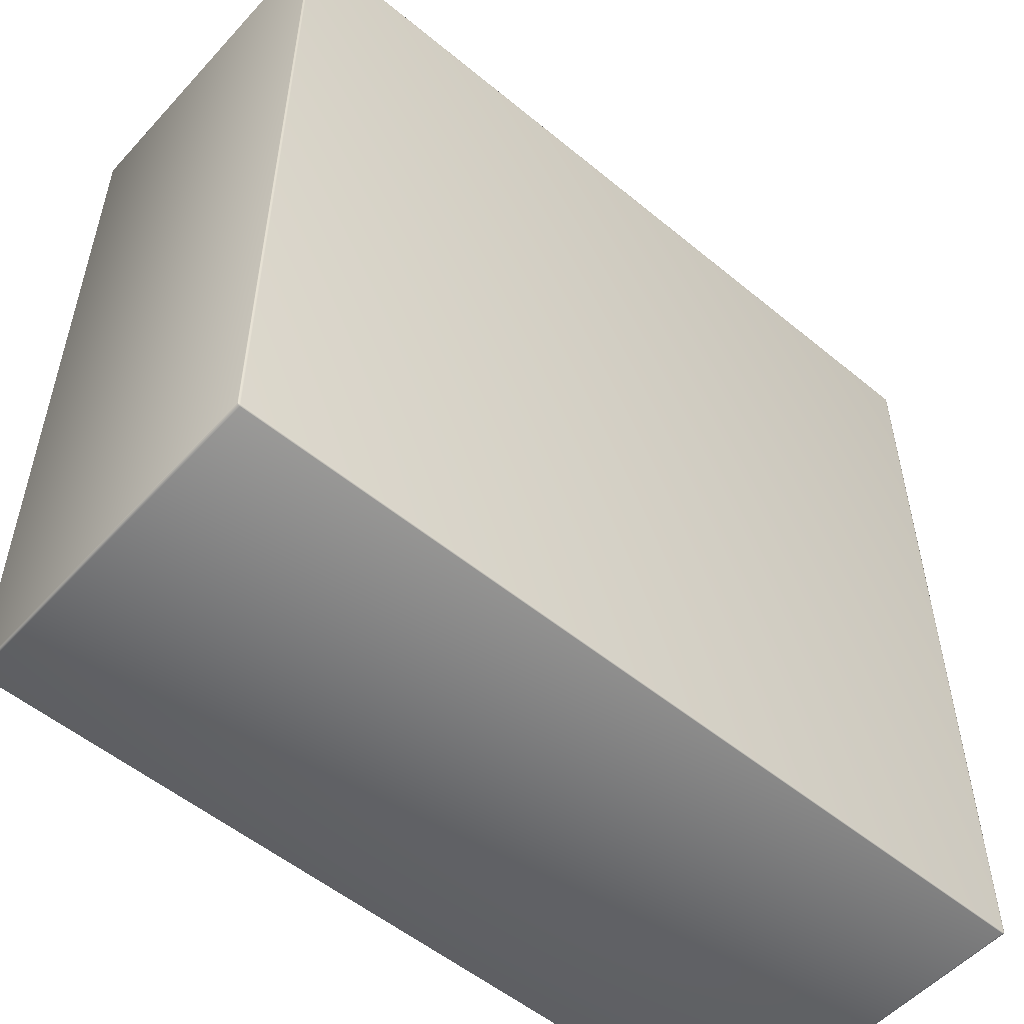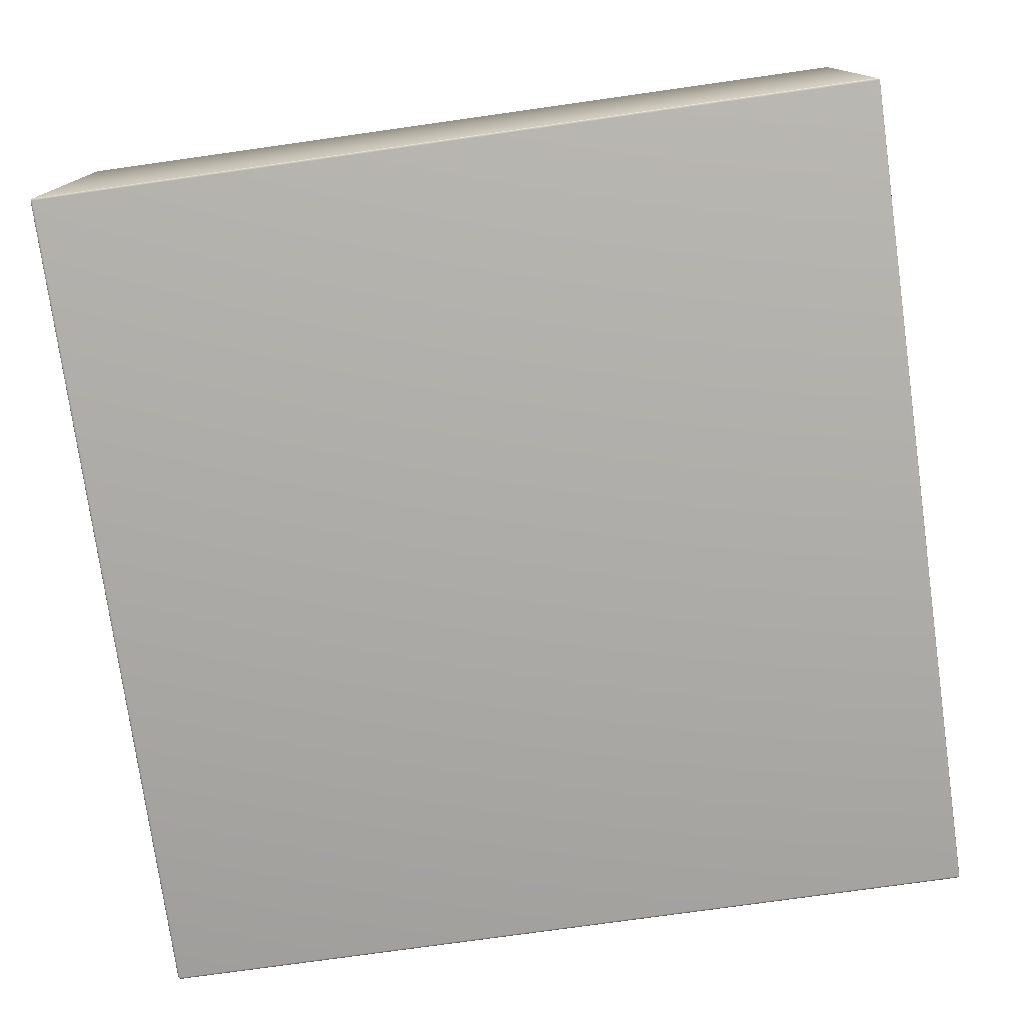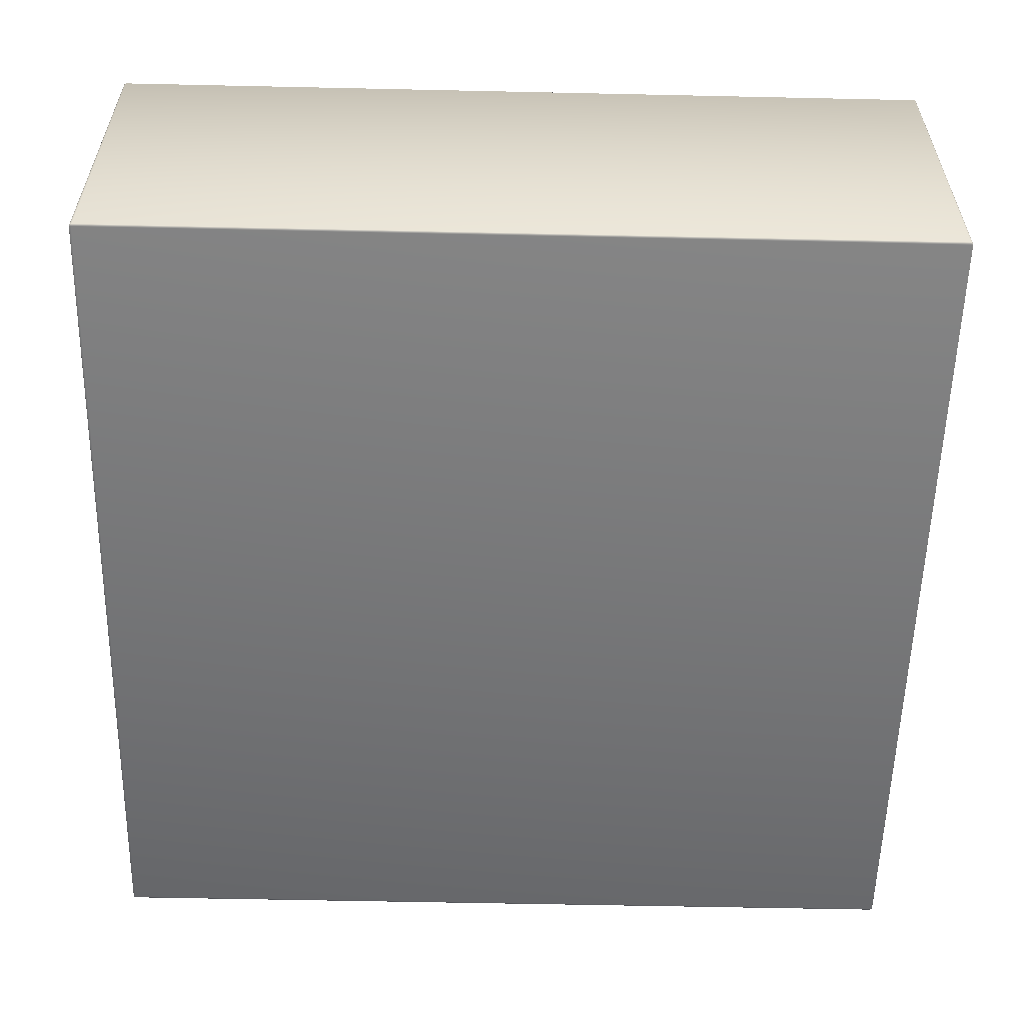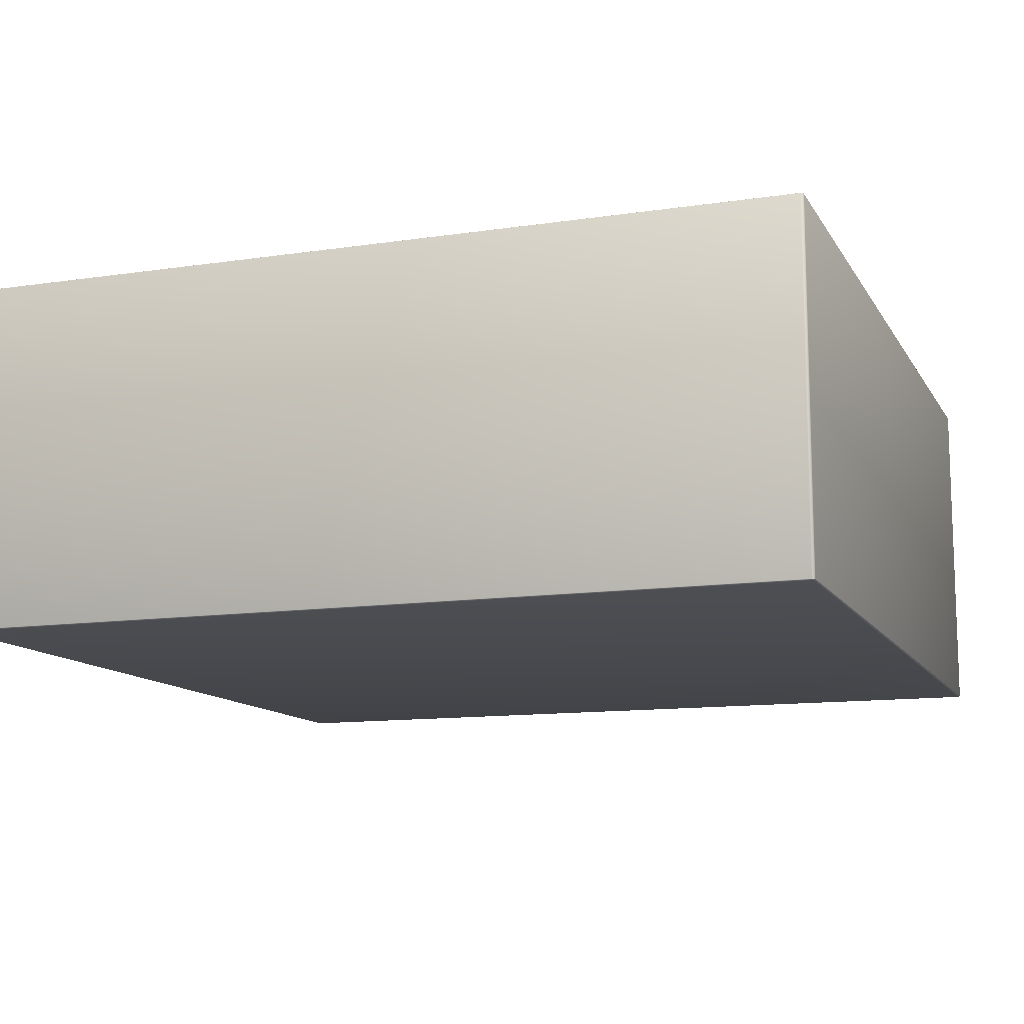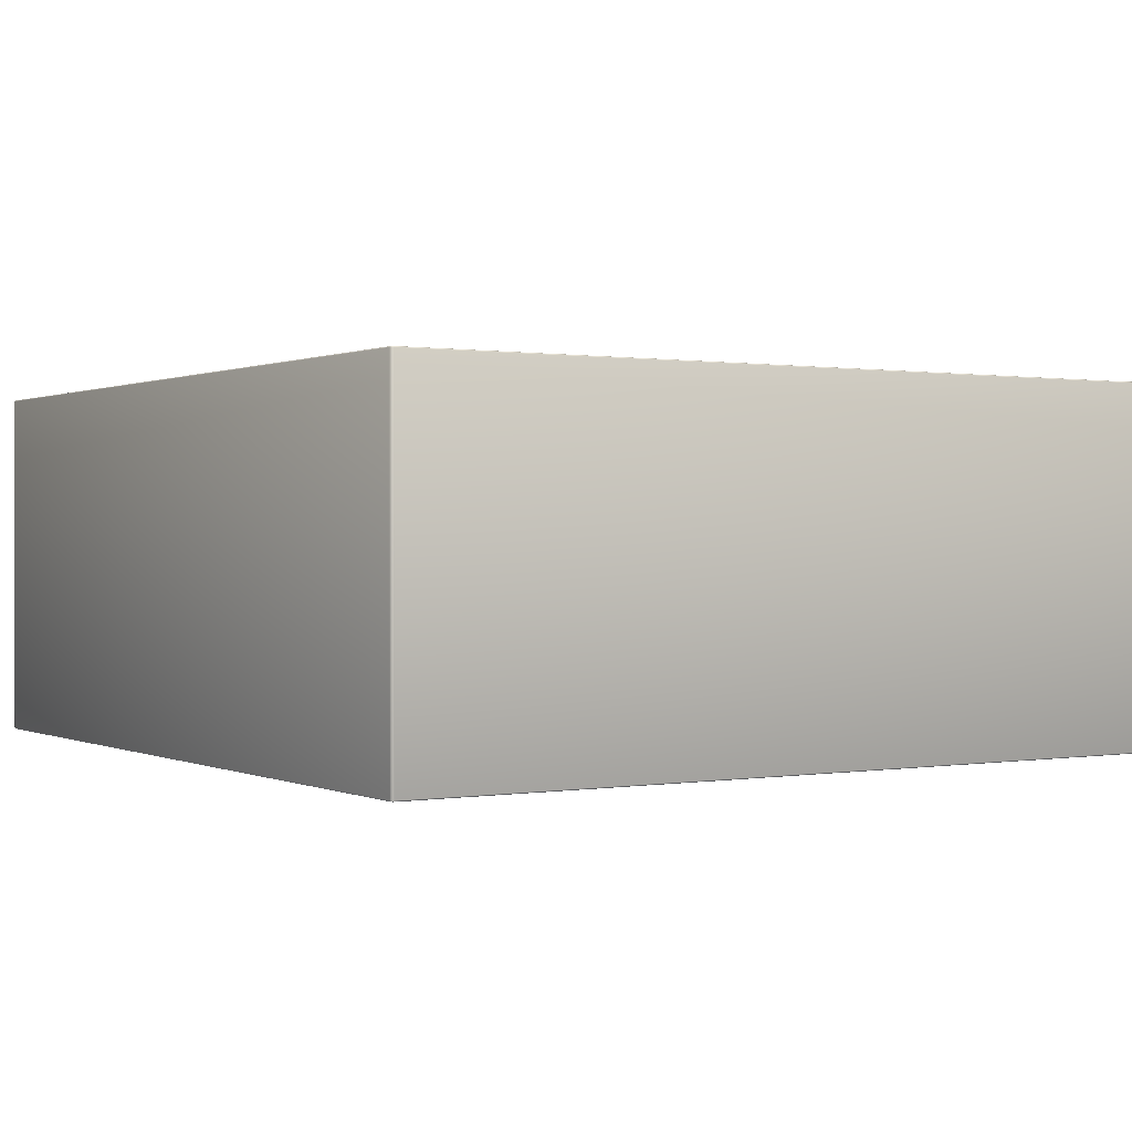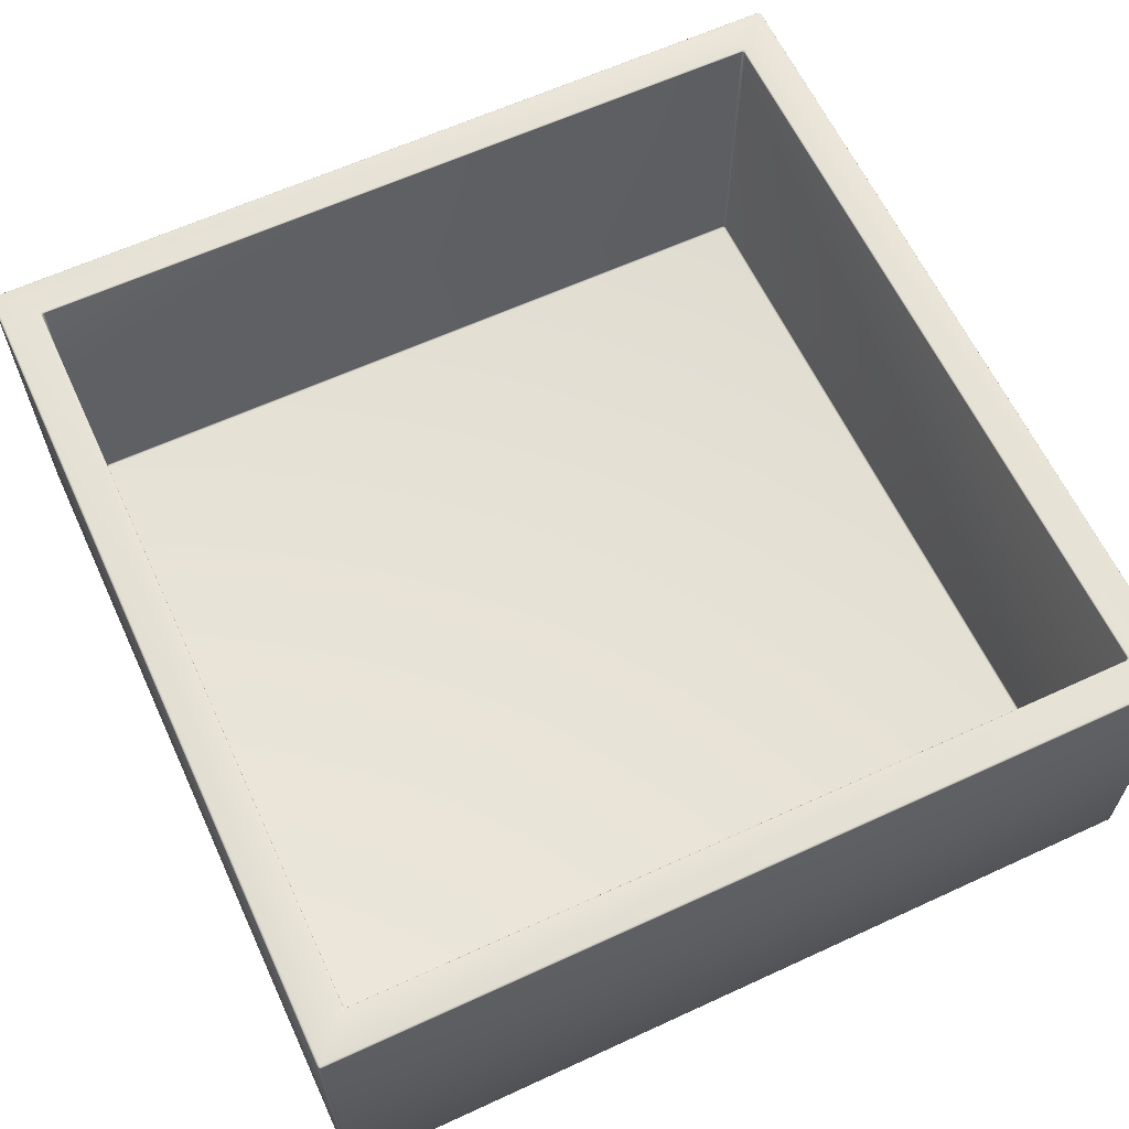
<metadata>
{"format":"obj","ext":"obj","renderer":"f3d","projection":"perspective","resolution":1024,"background":"white","views":[{"elev":-53.8,"azim":138.7,"up":"+Y"},{"elev":-76.7,"azim":-82.0,"up":"+Z"},{"elev":-57.0,"azim":-91.3,"up":"+Z"},{"elev":-12.0,"azim":-70.4,"up":"+Z"},{"elev":0.6,"azim":147.8,"up":"+Z"},{"elev":62.7,"azim":155.0,"up":"+Z"}]}
</metadata>
<code>
o obj_0
v 0.5507 1.097 0.1992
v 0.547 1.101 0.1992
v 0.5477 1.098 0.2007
v 0.5501 1.099 0.1992
v 0.5502 1.097 0.1999
v 0.5498 1.099 0.1999
v 0.5472 1.1 0.1999
v 0.5488 1.1 0.1992
v 0.5488 1.1 0.1999
v 0.5492 1.097 0.2004
v 0.5474 1.099 0.2004
v 0.549 1.099 0.2003
v 0.5477 0.002342 0.2007
v 0.547 -0.000658 0.1992
v 0.5507 0.002939 0.1991
v 0.5474 0.000846 0.2004
v 0.5492 0.002597 0.2004
v 0.549 0.001027 0.2003
v 0.5488 -0.000124 0.1992
v 0.5472 -0.00024 0.1999
v 0.5488 0.000187 0.1999
v 0.5502 0.002814 0.1999
v 0.5501 0.001174 0.1991
v 0.5498 0.001142 0.1998
v 0.5471 -0.000658 -0.2491
v 0.5477 0.002342 -0.2507
v 0.5507 0.002963 -0.2492
v 0.5472 -0.000239 -0.2499
v 0.5488 -0.000121 -0.2491
v 0.5489 0.000191 -0.2498
v 0.5492 0.00261 -0.2504
v 0.5474 0.000846 -0.2504
v 0.549 0.001034 -0.2503
v 0.5501 0.001185 -0.2492
v 0.5502 0.002835 -0.2499
v 0.5498 0.001152 -0.2499
v 0.5471 1.101 -0.2491
v 0.5507 1.097 -0.2491
v 0.5477 1.098 -0.2507
v 0.5488 1.1 -0.2491
v 0.5472 1.1 -0.2499
v 0.5489 1.1 -0.2498
v 0.5502 1.097 -0.2499
v 0.5501 1.099 -0.2491
v 0.5498 1.099 -0.2498
v 0.5474 1.099 -0.2504
v 0.5492 1.097 -0.2504
v 0.549 1.099 -0.2502
v -0.5477 1.098 -0.2507
v -0.5507 1.097 -0.2492
v -0.547 1.101 -0.2492
v -0.5492 1.097 -0.2504
v -0.5474 1.099 -0.2504
v -0.549 1.099 -0.2503
v -0.5501 1.099 -0.2492
v -0.5502 1.097 -0.2499
v -0.5498 1.099 -0.2499
v -0.5472 1.1 -0.2499
v -0.5488 1.1 -0.2492
v -0.5488 1.1 -0.2499
v -0.5477 0.002342 -0.2507
v -0.547 -0.000658 -0.2492
v -0.5507 0.002939 -0.2491
v -0.5474 0.000846 -0.2504
v -0.5492 0.002597 -0.2504
v -0.549 0.001027 -0.2503
v -0.5488 -0.000124 -0.2492
v -0.5472 -0.00024 -0.2499
v -0.5488 0.000187 -0.2499
v -0.5502 0.002813 -0.2499
v -0.5501 0.001174 -0.2491
v -0.5498 0.001142 -0.2498
v -0.5471 -0.000658 0.1991
v -0.5477 0.002342 0.2007
v -0.5507 0.002963 0.1992
v -0.5472 -0.000239 0.1999
v -0.5488 -0.000121 0.1991
v -0.5489 0.000191 0.1998
v -0.5492 0.002609 0.2004
v -0.5474 0.000847 0.2004
v -0.549 0.001034 0.2003
v -0.5501 0.001185 0.1992
v -0.5502 0.002835 0.1999
v -0.5498 0.001152 0.1999
v -0.5471 1.101 0.1991
v -0.5507 1.097 0.1991
v -0.5477 1.098 0.2007
v -0.5488 1.1 0.1991
v -0.5472 1.1 0.1999
v -0.5489 1.1 0.1998
v -0.5502 1.097 0.1999
v -0.5501 1.099 0.1991
v -0.5498 1.099 0.1998
v -0.5474 1.099 0.2004
v -0.5492 1.097 0.2004
v -0.549 1.099 0.2002
v -0.4943 0.0593 -0.1929
v -0.4907 0.05568 -0.1929
v -0.4913 0.05868 -0.1943
v -0.4938 0.05752 -0.1929
v -0.4939 0.05917 -0.1936
v -0.4935 0.05749 -0.1935
v -0.4908 0.05609 -0.1936
v -0.4925 0.05621 -0.1929
v -0.4925 0.05653 -0.1935
v -0.4928 0.05894 -0.1941
v -0.4911 0.05718 -0.1941
v -0.4926 0.05737 -0.1939
v -0.4964 1.046 -0.1994
v -0.4958 1.049 -0.1979
v -0.4994 1.046 -0.1978
v -0.4961 1.048 -0.1991
v -0.4979 1.046 -0.1991
v -0.4977 1.048 -0.199
v -0.4975 1.049 -0.1979
v -0.4959 1.049 -0.1986
v -0.4976 1.049 -0.1986
v -0.4989 1.046 -0.1986
v -0.4988 1.048 -0.1979
v -0.4985 1.048 -0.1986
v -0.4961 1.05 0.1995
v -0.5027 1.053 0.201
v -0.4997 1.046 0.1996
v -0.4975 1.05 0.2002
v -0.4979 1.049 0.1995
v -0.4987 1.05 0.2002
v -0.5012 1.05 0.2008
v -0.4999 1.051 0.2008
v -0.4998 1.05 0.2006
v -0.4991 1.048 0.1996
v -0.5001 1.047 0.2003
v -0.4995 1.049 0.2002
v -0.4961 0.05034 0.1995
v -0.4997 0.05394 0.1995
v -0.5027 0.04732 0.201
v -0.4978 0.05088 0.1995
v -0.4974 0.04992 0.2002
v -0.4987 0.05047 0.2002
v -0.5001 0.05256 0.2002
v -0.4991 0.05218 0.1995
v -0.4995 0.05131 0.2002
v -0.4999 0.04882 0.2008
v -0.5012 0.05015 0.2008
v -0.4998 0.0502 0.2006
v 0.5027 1.053 0.201
v 0.4961 1.05 0.1996
v 0.4997 1.046 0.1996
v 0.4998 1.051 0.2008
v 0.5012 1.05 0.2008
v 0.4998 1.05 0.2006
v 0.4978 1.049 0.1996
v 0.4974 1.05 0.2003
v 0.4987 1.05 0.2002
v 0.5001 1.047 0.2003
v 0.4991 1.048 0.1996
v 0.4995 1.049 0.2002
v 0.4997 0.05392 0.1995
v 0.4961 0.05034 0.1996
v 0.5027 0.04732 0.201
v 0.4991 0.05216 0.1995
v 0.5001 0.05255 0.2002
v 0.4995 0.0513 0.2002
v 0.4974 0.04992 0.2003
v 0.4978 0.05087 0.1996
v 0.4987 0.05047 0.2002
v 0.5012 0.05014 0.2008
v 0.4998 0.04882 0.2008
v 0.4998 0.0502 0.2006
v 0.4958 1.049 -0.1979
v 0.4964 1.046 -0.1994
v 0.4994 1.046 -0.1979
v 0.4959 1.049 -0.1986
v 0.4975 1.049 -0.1979
v 0.4976 1.049 -0.1986
v 0.4979 1.046 -0.1991
v 0.4961 1.048 -0.1991
v 0.4977 1.048 -0.199
v 0.4988 1.048 -0.1979
v 0.499 1.046 -0.1986
v 0.4985 1.048 -0.1986
v 0.4964 0.05365 -0.1994
v 0.4958 0.05065 -0.1978
v 0.4994 0.05426 -0.1979
v 0.4961 0.05216 -0.1991
v 0.4979 0.05392 -0.1991
v 0.4977 0.05234 -0.199
v 0.4975 0.05118 -0.1979
v 0.4959 0.05107 -0.1986
v 0.4976 0.05149 -0.1986
v 0.499 0.05414 -0.1986
v 0.4988 0.05248 -0.1979
v 0.4985 0.05245 -0.1986
f 37 51 2
f 1 15 27
f 87 74 135
f 50 63 75
f 13 3 159
f 87 122 3
f 158 98 133
f 97 111 123
f 145 159 3
f 145 3 122
f 147 171 183
f 50 75 86
f 49 39 61
f 13 135 74
f 14 62 25
f 2 51 85
f 159 135 13
f 170 99 181
f 158 182 98
f 26 61 39
f 87 135 122
f 97 123 134
f 110 146 121
f 170 109 99
f 14 73 62
f 147 183 157
f 110 169 146
f 1 4 6 5
f 4 8 9 6
f 2 7 9 8
f 7 11 12 9
f 3 10 12 11
f 10 5 6 12
f 6 9 12
f 13 16 18 17
f 16 20 21 18
f 14 19 21 20
f 19 23 24 21
f 15 22 24 23
f 22 17 18 24
f 18 21 24
f 25 28 30 29
f 28 32 33 30
f 26 31 33 32
f 31 35 36 33
f 27 34 36 35
f 34 29 30 36
f 30 33 36
f 37 40 42 41
f 40 44 45 42
f 38 43 45 44
f 43 47 48 45
f 39 46 48 47
f 46 41 42 48
f 42 45 48
f 49 52 54 53
f 52 56 57 54
f 50 55 57 56
f 55 59 60 57
f 51 58 60 59
f 58 53 54 60
f 54 57 60
f 61 64 66 65
f 64 68 69 66
f 62 67 69 68
f 67 71 72 69
f 63 70 72 71
f 70 65 66 72
f 66 69 72
f 73 76 78 77
f 76 80 81 78
f 74 79 81 80
f 79 83 84 81
f 75 82 84 83
f 82 77 78 84
f 78 81 84
f 85 88 90 89
f 88 92 93 90
f 86 91 93 92
f 91 95 96 93
f 87 94 96 95
f 94 89 90 96
f 90 93 96
f 97 100 102 101
f 100 104 105 102
f 98 103 105 104
f 103 107 108 105
f 99 106 108 107
f 106 101 102 108
f 102 105 108
f 109 112 114 113
f 112 116 117 114
f 110 115 117 116
f 115 119 120 117
f 111 118 120 119
f 118 113 114 120
f 114 117 120
f 121 124 126 125
f 124 128 129 126
f 122 127 129 128
f 127 131 132 129
f 123 130 132 131
f 130 125 126 132
f 126 129 132
f 133 136 138 137
f 136 140 141 138
f 134 139 141 140
f 139 143 144 141
f 135 142 144 143
f 142 137 138 144
f 138 141 144
f 145 148 150 149
f 148 152 153 150
f 146 151 153 152
f 151 155 156 153
f 147 154 156 155
f 154 149 150 156
f 150 153 156
f 157 160 162 161
f 160 164 165 162
f 158 163 165 164
f 163 167 168 165
f 159 166 168 167
f 166 161 162 168
f 162 165 168
f 169 172 174 173
f 172 176 177 174
f 170 175 177 176
f 175 179 180 177
f 171 178 180 179
f 178 173 174 180
f 174 177 180
f 181 184 186 185
f 184 188 189 186
f 182 187 189 188
f 187 191 192 189
f 183 190 192 191
f 190 185 186 192
f 186 189 192
f 3 13 17 10
f 10 17 22 5
f 5 22 15 1
f 14 25 29 19
f 19 29 34 23
f 23 34 27 15
f 1 38 44 4
f 4 44 40 8
f 8 40 37 2
f 26 39 47 31
f 31 47 43 35
f 35 43 38 27
f 49 61 65 52
f 52 65 70 56
f 56 70 63 50
f 62 73 77 67
f 67 77 82 71
f 71 82 75 63
f 50 86 92 55
f 55 92 88 59
f 59 88 85 51
f 74 87 95 79
f 79 95 91 83
f 83 91 86 75
f 2 85 89 7
f 7 89 94 11
f 11 94 87 3
f 39 49 53 46
f 46 53 58 41
f 41 58 51 37
f 99 109 113 106
f 106 113 118 101
f 101 118 111 97
f 110 121 125 115
f 115 125 130 119
f 119 130 123 111
f 97 134 140 100
f 100 140 136 104
f 104 136 133 98
f 122 135 143 127
f 127 143 139 131
f 131 139 134 123
f 147 157 161 154
f 154 161 166 149
f 149 166 159 145
f 146 169 173 151
f 151 173 178 155
f 155 178 171 147
f 170 181 185 175
f 175 185 190 179
f 179 190 183 171
f 157 183 191 160
f 160 191 187 164
f 164 187 182 158
f 25 62 68 28
f 28 68 64 32
f 32 64 61 26
f 135 159 167 142
f 142 167 163 137
f 137 163 158 133
f 121 146 152 124
f 124 152 148 128
f 128 148 145 122
f 13 74 80 16
f 16 80 76 20
f 20 76 73 14
f 109 170 176 112
f 112 176 172 116
f 116 172 169 110
f 98 182 188 103
f 103 188 184 107
f 107 184 181 99
f 1 27 38

</code>
